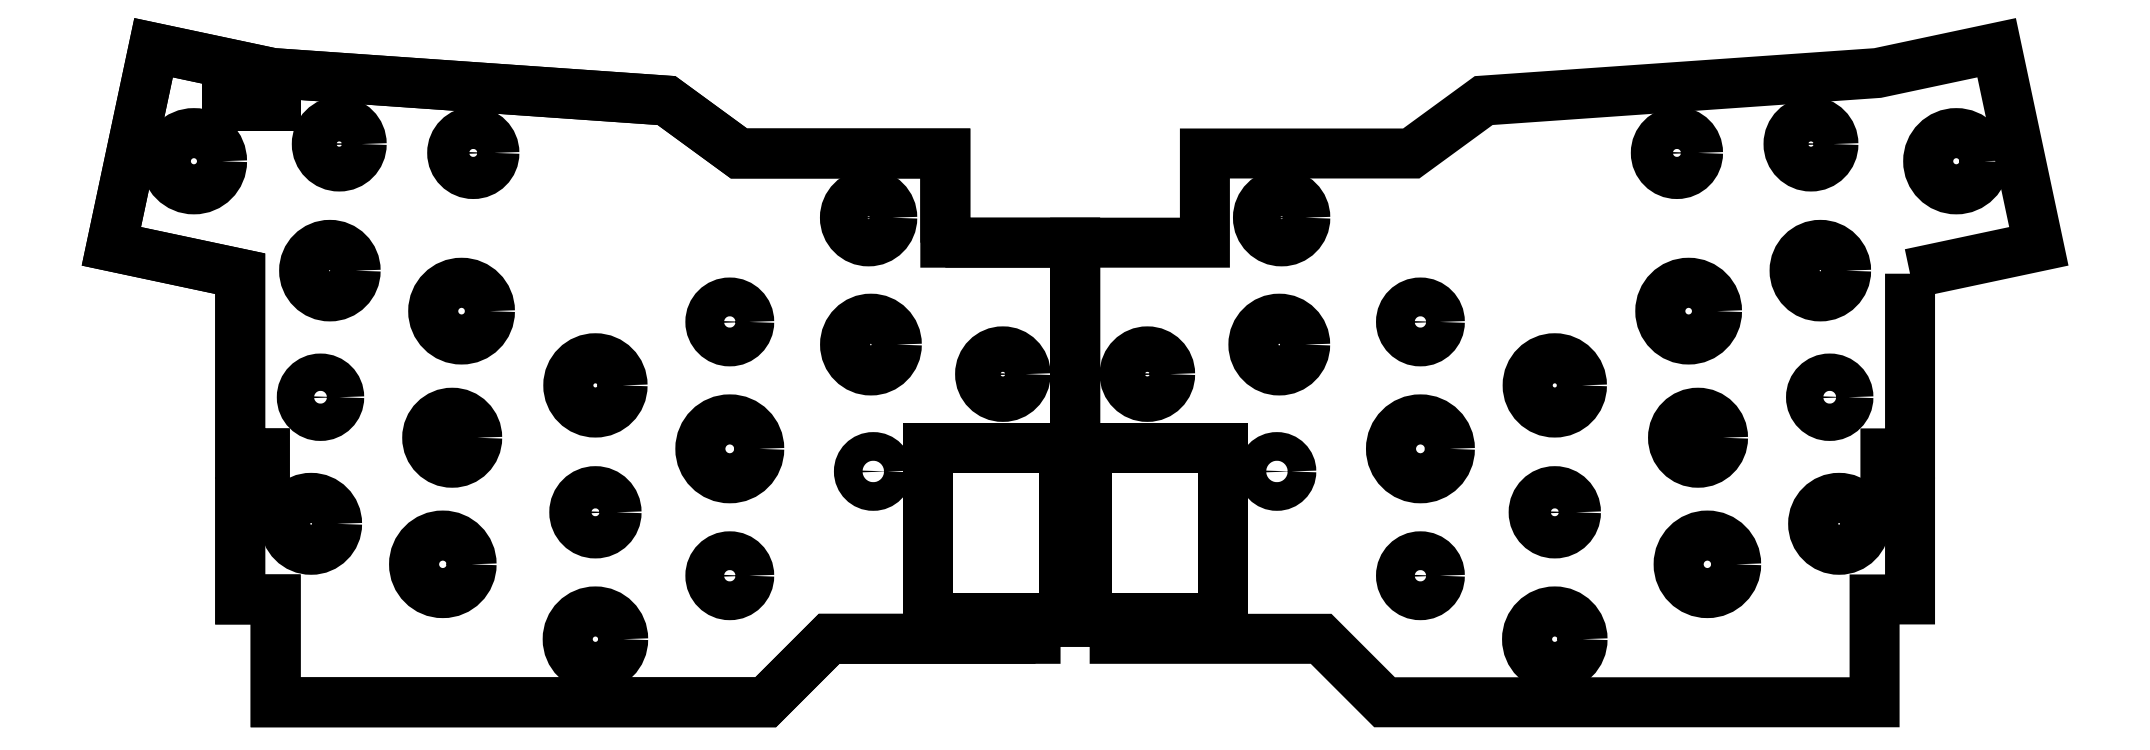
<metadata>
{"format":"dxf","ext":"dxf","renderer":"ezdxf+matplotlib","layout":"modelspace","background":"white","min_lineweight":24,"dpi":150}
</metadata>
<code>
0
SECTION
2
ENTITIES
0
POINT
8
0
10
-12.99
20
12.8
30
0
0
LWPOLYLINE
8
0
90
4
70
1
43
0
10
-109.4
20
79.92
10
-116
20
79.92
10
-116
20
83.52
10
-109.4
20
83.52
0
LWPOLYLINE
8
0
90
21
70
1
43
0
10
-7.639
20
8.55
10
-7.639
20
10.85
10
-2.339
20
10.85
10
-2.339
20
61.62
10
-19.73
20
61.62
10
-19.73
20
73.57
10
-47.37
20
73.57
10
-57.08
20
80.66
10
-109.8
20
84.35
10
-125.8
20
87.74
10
-131.4
20
61.13
10
-114.2
20
57.46
10
-114.2
20
33.39
10
-110.9
20
33.39
10
-110.9
20
26.79
10
-114.2
20
26.79
10
-114.2
20
13.83
10
-109.4
20
13.83
10
-109.4
20
0.05
10
-43.8
20
0.05
10
-35.3
20
8.55
0
LWPOLYLINE
8
0
90
21
70
1
43
0
10
-19.73
20
61.62
10
-19.73
20
73.57
10
-47.37
20
73.57
10
-57.08
20
80.66
10
-109.8
20
84.35
10
-125.8
20
87.74
10
-131.4
20
61.13
10
-114.2
20
57.46
10
-114.2
20
33.39
10
-110.9
20
33.39
10
-110.9
20
26.79
10
-114.2
20
26.79
10
-114.2
20
13.83
10
-109.4
20
13.83
10
-109.4
20
0.05
10
-43.8
20
0.05
10
-35.3
20
8.55
10
-7.639
20
8.55
10
-7.639
20
10.85
10
-2.339
20
10.85
10
-2.339
20
61.62
0
LWPOLYLINE
8
0
90
4
70
1
43
0
10
-116
20
79.92
10
-116
20
83.52
10
-109.4
20
83.52
10
-109.4
20
79.92
0
CIRCLE
8
0
10
-104.7
20
23.96
30
0
40
3.475
210
0
220
0
230
1
0
CIRCLE
8
0
10
-103.4
20
40.91
30
0
40
2.503
210
0
220
0
230
1
0
CIRCLE
8
0
10
-102.2
20
57.87
30
0
40
3.449
210
0
220
0
230
1
0
CIRCLE
8
0
10
-100.9
20
74.83
30
0
40
3.005
210
0
220
0
230
1
0
CIRCLE
8
0
10
-120.4
20
72.53
30
0
40
3.766
210
0
220
0
230
1
0
CIRCLE
8
0
10
-82.96
20
73.65
30
0
40
2.825
210
0
220
0
230
1
0
CIRCLE
8
0
10
-84.53
20
52.45
30
0
40
3.8
210
0
220
0
230
1
0
CIRCLE
8
0
10
-85.79
20
35.49
30
0
40
3.347
210
0
220
0
230
1
0
CIRCLE
8
0
10
-87.04
20
18.53
30
0
40
3.853
210
0
220
0
230
1
0
CIRCLE
8
0
10
-66.6
20
8.5
30
0
40
3.716
210
0
220
0
230
1
0
CIRCLE
8
0
10
-66.6
20
25.5
30
0
40
2.83
210
0
220
0
230
1
0
CIRCLE
8
0
10
-66.6
20
42.5
30
0
40
3.635
210
0
220
0
230
1
0
CIRCLE
8
0
10
-48.6
20
34
30
0
40
3.945
210
0
220
0
230
1
0
CIRCLE
8
0
10
-48.6
20
17
30
0
40
2.6
210
0
220
0
230
1
0
CIRCLE
8
0
10
-48.6
20
51
30
0
40
2.6
210
0
220
0
230
1
0
CIRCLE
8
0
10
-29.69
20
47.97
30
0
40
3.466
210
0
220
0
230
1
0
CIRCLE
8
0
10
-29.38
20
30.97
30
0
40
1.922
210
0
220
0
230
1
0
CIRCLE
8
0
10
-30.01
20
64.97
30
0
40
3.169
210
0
220
0
230
1
0
CIRCLE
8
0
10
-12.02
20
44.01
30
0
40
3.047
210
0
220
0
230
1
0
LWPOLYLINE
8
0
90
4
70
1
43
0
10
-3.864
20
11.35
10
-22.11
20
11.35
10
-22.11
20
34.1
10
-3.864
20
34.1
0
CIRCLE
8
0
10
115.7
20
72.53
30
0
40
3.766
210
0
220
0
230
1
0
LWPOLYLINE
8
0
90
21
70
1
43
0
10
109.5
20
57.46
10
109.5
20
33.39
10
106.2
20
33.39
10
106.2
20
26.79
10
109.5
20
26.79
10
109.5
20
13.83
10
104.8
20
13.83
10
104.8
20
0.05
10
39.12
20
0.05
10
30.62
20
8.55
10
2.961
20
8.55
10
2.961
20
10.85
10
-2.339
20
10.85
10
-2.339
20
61.62
10
15.05
20
61.62
10
15.05
20
73.57
10
42.69
20
73.57
10
52.4
20
80.66
10
105.2
20
84.35
10
121.1
20
87.74
10
126.8
20
61.13
0
CIRCLE
8
0
10
100
20
23.96
30
0
40
3.475
210
0
220
0
230
1
0
CIRCLE
8
0
10
98.75
20
40.91
30
0
40
2.503
210
0
220
0
230
1
0
CIRCLE
8
0
10
97.5
20
57.87
30
0
40
3.449
210
0
220
0
230
1
0
CIRCLE
8
0
10
96.24
20
74.83
30
0
40
3.005
210
0
220
0
230
1
0
CIRCLE
8
0
10
78.28
20
73.65
30
0
40
2.825
210
0
220
0
230
1
0
CIRCLE
8
0
10
79.85
20
52.45
30
0
40
3.8
210
0
220
0
230
1
0
CIRCLE
8
0
10
81.11
20
35.49
30
0
40
3.347
210
0
220
0
230
1
0
CIRCLE
8
0
10
82.37
20
18.53
30
0
40
3.853
210
0
220
0
230
1
0
CIRCLE
8
0
10
61.92
20
8.5
30
0
40
3.716
210
0
220
0
230
1
0
CIRCLE
8
0
10
61.92
20
25.5
30
0
40
2.83
210
0
220
0
230
1
0
CIRCLE
8
0
10
61.92
20
42.5
30
0
40
3.635
210
0
220
0
230
1
0
CIRCLE
8
0
10
43.92
20
17
30
0
40
2.6
210
0
220
0
230
1
0
CIRCLE
8
0
10
43.92
20
34
30
0
40
3.945
210
0
220
0
230
1
0
CIRCLE
8
0
10
43.92
20
51
30
0
40
2.6
210
0
220
0
230
1
0
CIRCLE
8
0
10
25.01
20
47.97
30
0
40
3.466
210
0
220
0
230
1
0
CIRCLE
8
0
10
25.33
20
64.97
30
0
40
3.169
210
0
220
0
230
1
0
CIRCLE
8
0
10
24.7
20
30.97
30
0
40
1.922
210
0
220
0
230
1
0
CIRCLE
8
0
10
7.341
20
44.01
30
0
40
3.047
210
0
220
0
230
1
0
LWPOLYLINE
8
0
90
4
70
1
43
0
10
-0.8141
20
11.35
10
17.44
20
11.35
10
17.44
20
34.1
10
-0.8141
20
34.1
0
ENDSEC
0
EOF

</code>
